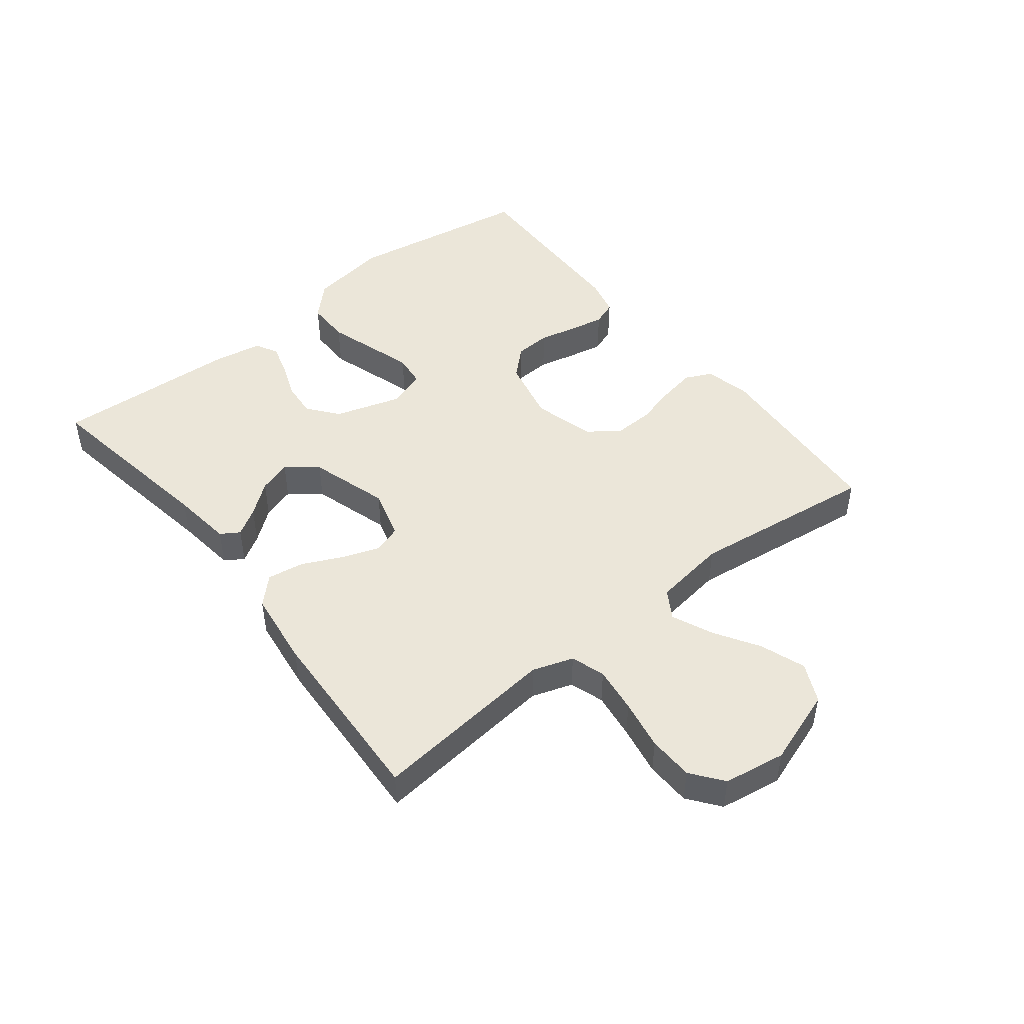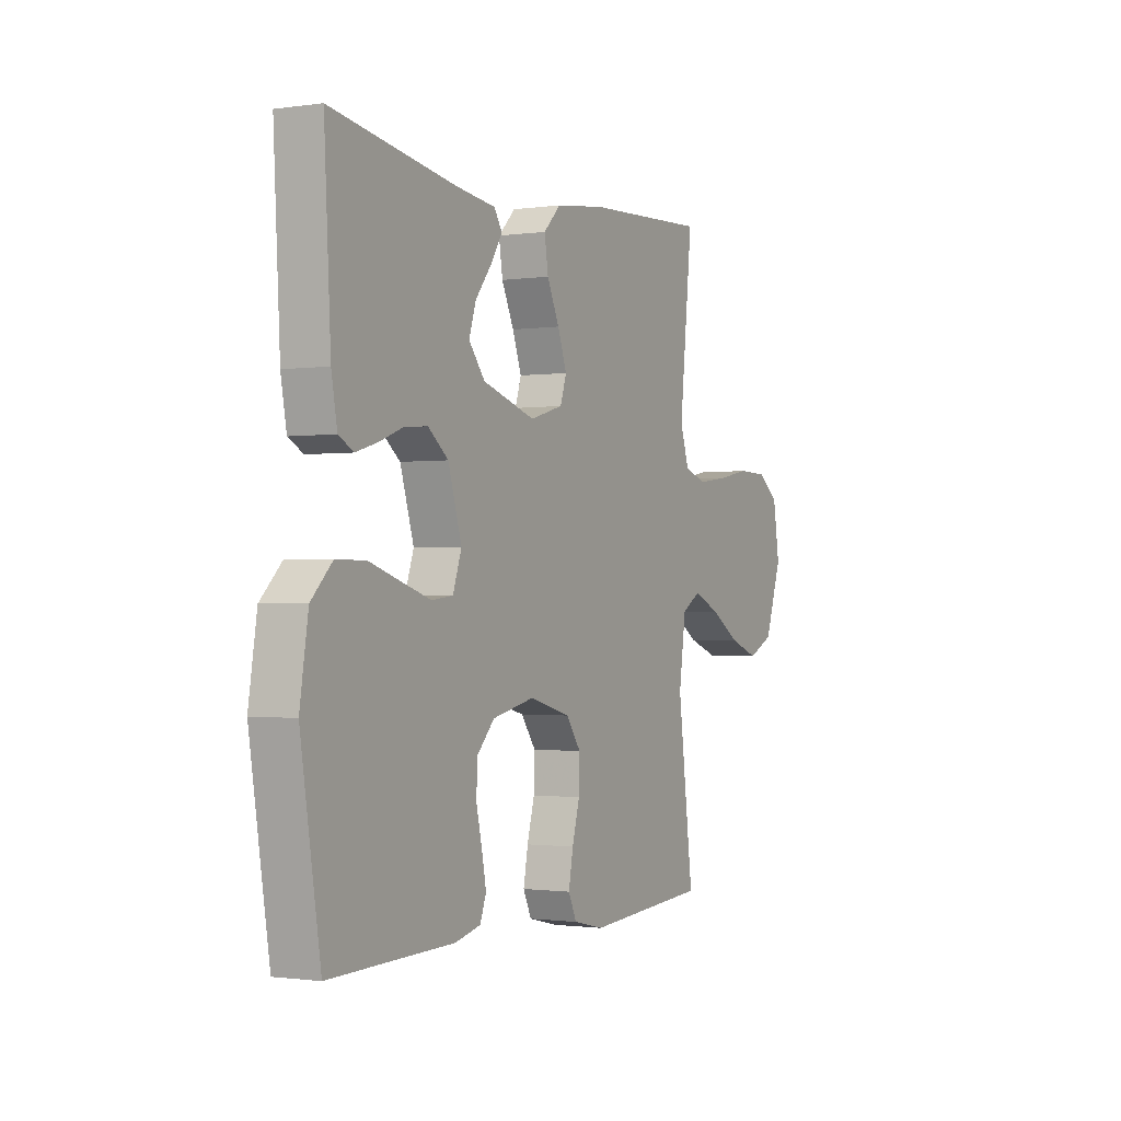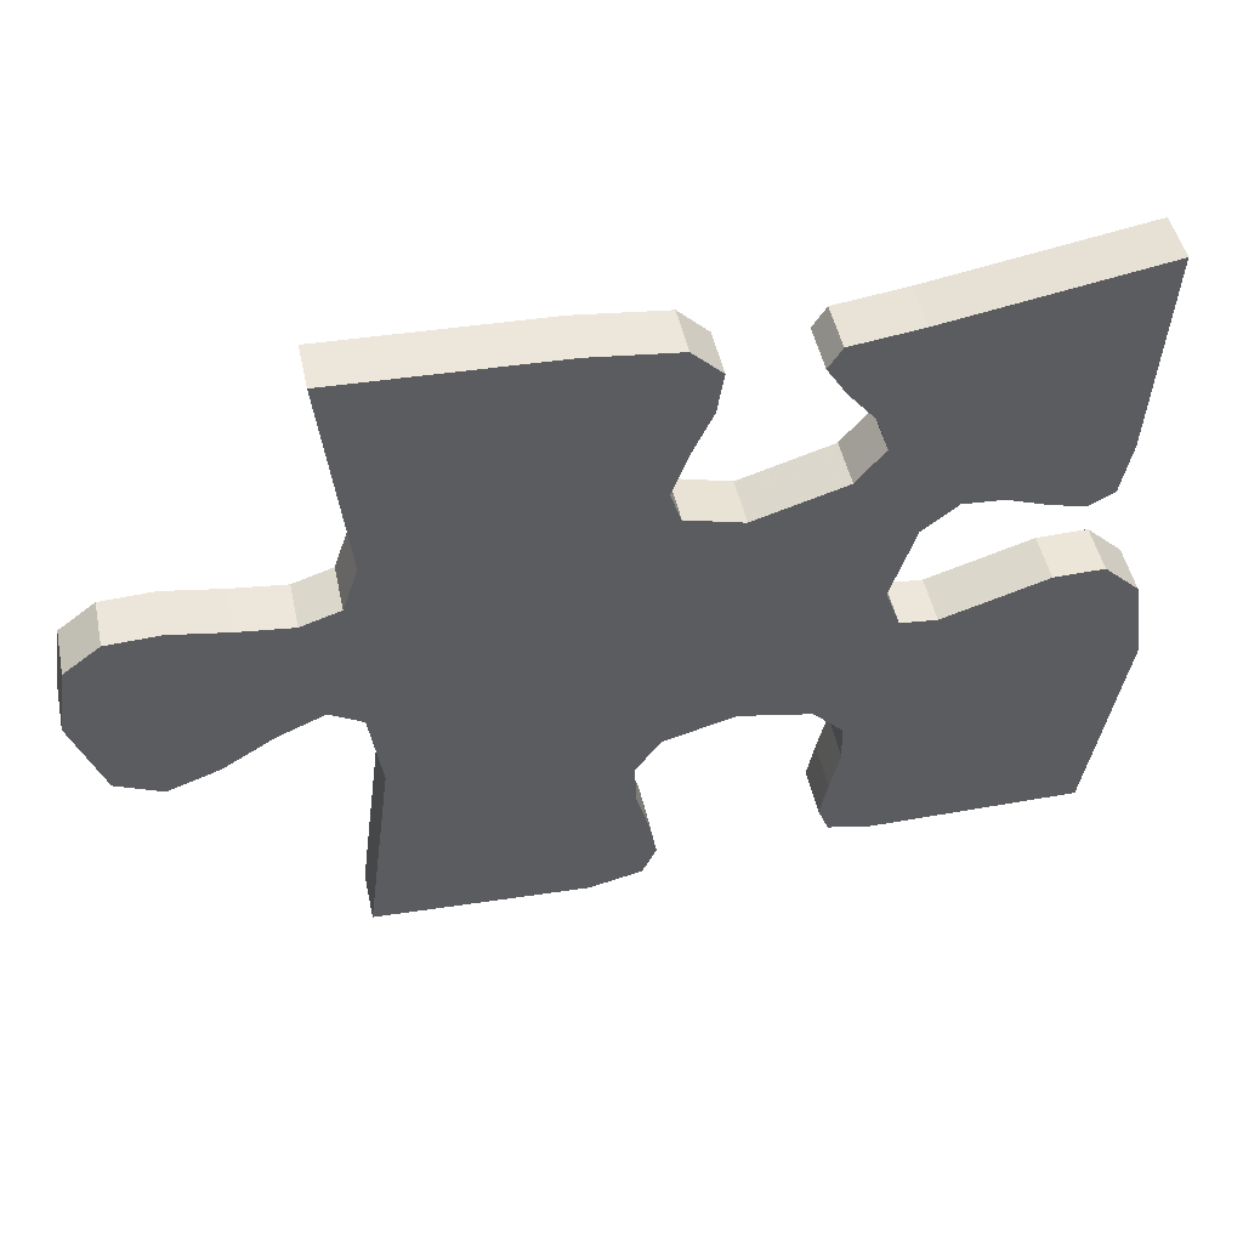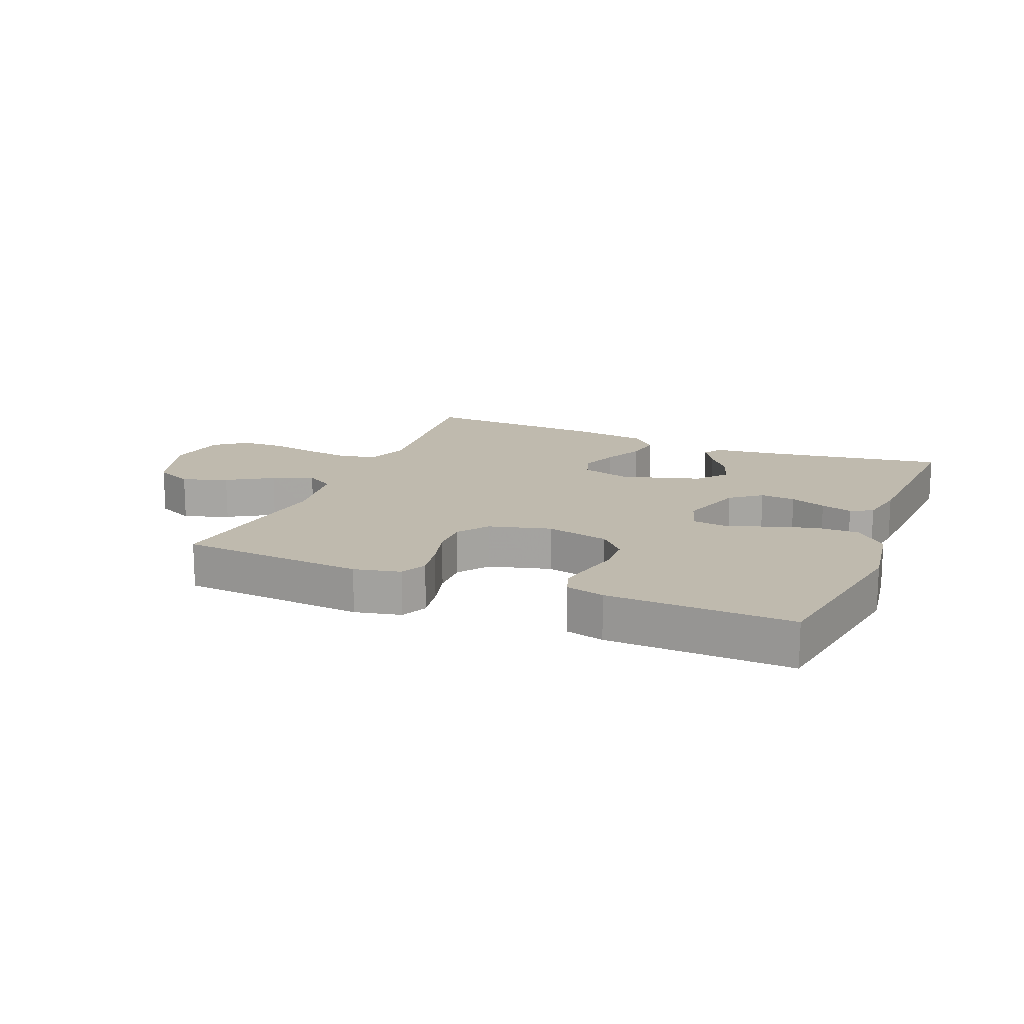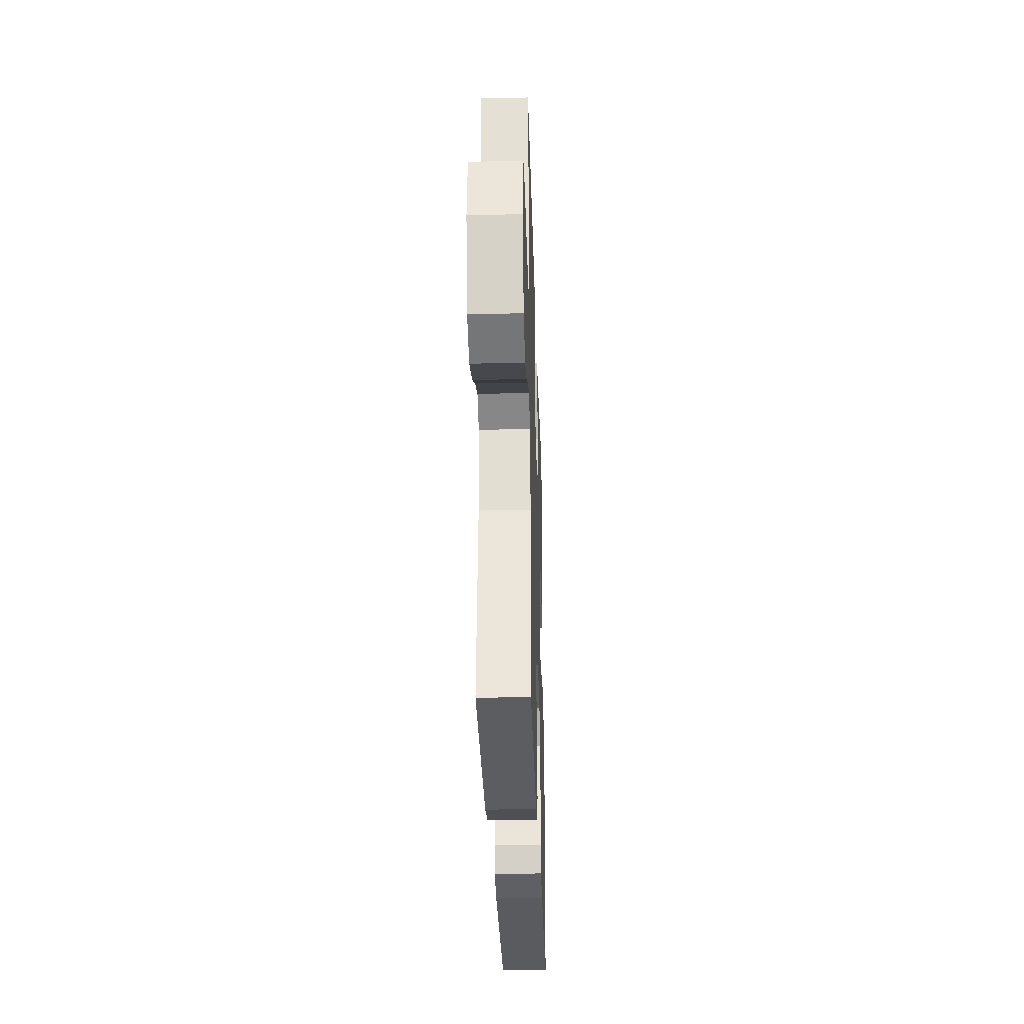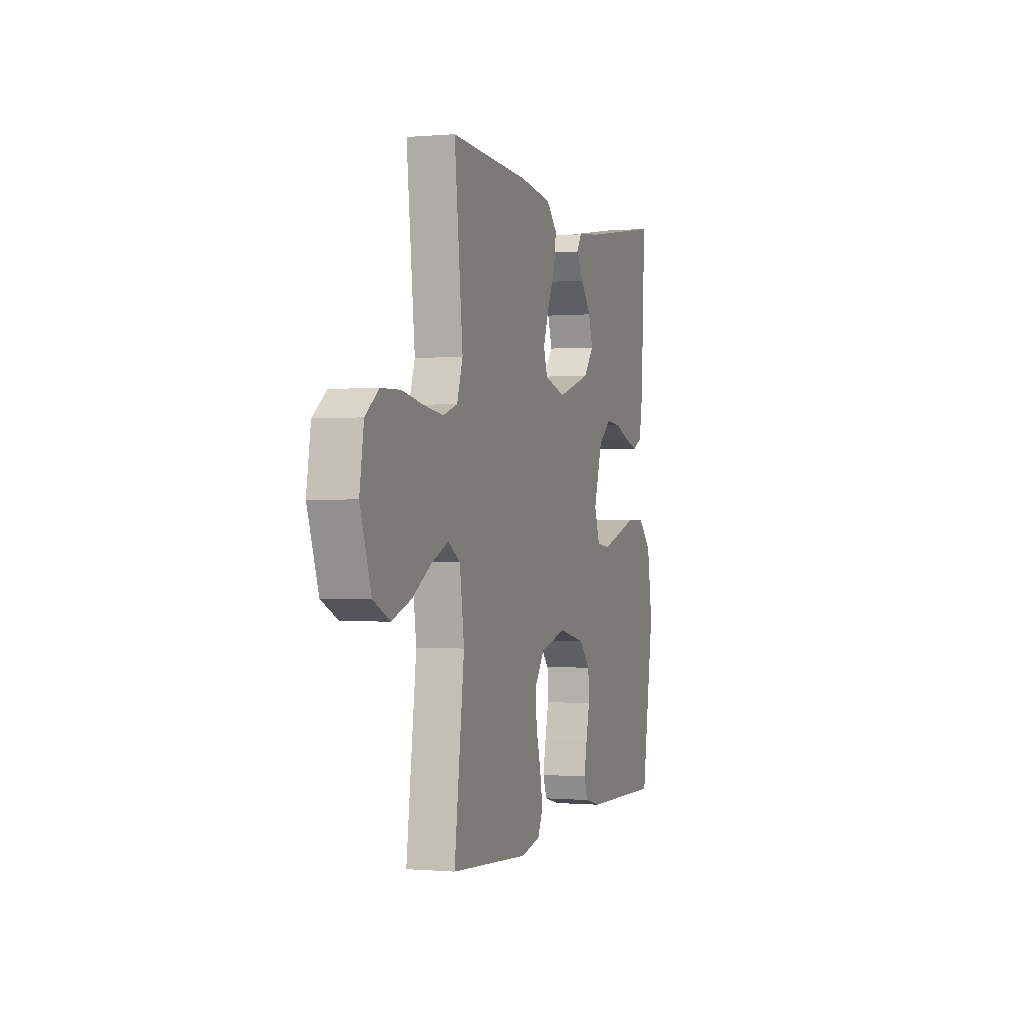
<metadata>
{"format":"obj","ext":"obj","renderer":"f3d","projection":"perspective","resolution":1024,"background":"white","views":[{"elev":47.2,"azim":51.7,"up":"+Y"},{"elev":-1.2,"azim":-62.2,"up":"+Z"},{"elev":49.3,"azim":167.8,"up":"+Z"},{"elev":15.7,"azim":-157.4,"up":"+Y"},{"elev":-31.4,"azim":91.8,"up":"+Z"},{"elev":-0.4,"azim":108.3,"up":"+Z"}]}
</metadata>
<code>
v 0.5 0.07 -0.5
v 0.2 0.07 -0.521
v 0.125 0.07 -0.504
v 0.105 0.07 -0.461
v 0.116 0.07 -0.401
v 0.134 0.07 -0.335
v 0.136 0.07 -0.272
v 0.1 0.07 -0.222
v 0 0.07 -0.195
v -0.103 0.07 -0.218
v -0.145 0.07 -0.263
v -0.148 0.07 -0.321
v -0.134 0.07 -0.382
v -0.123 0.07 -0.438
v -0.138 0.07 -0.478
v -0.2 0.07 -0.493
v -0.5 0.07 -0.5
v -0.548 0.07 -0.2
v -0.528 0.07 -0.072
v -0.477 0.07 -0.021
v -0.406 0.07 -0.021
v -0.33 0.07 -0.045
v -0.259 0.07 -0.067
v -0.207 0.07 -0.061
v -0.186 0.07 0
v -0.219 0.07 0.107
v -0.268 0.07 0.146
v -0.325 0.07 0.141
v -0.383 0.07 0.119
v -0.434 0.07 0.104
v -0.47 0.07 0.123
v -0.484 0.07 0.2
v -0.5 0.07 0.5
v -0.2 0.07 0.452
v -0.102 0.07 0.44
v -0.083 0.07 0.41
v -0.11 0.07 0.366
v -0.15 0.07 0.315
v -0.167 0.07 0.262
v -0.128 0.07 0.213
v 0 0.07 0.174
v 0.081 0.07 0.197
v 0.096 0.07 0.243
v 0.074 0.07 0.304
v 0.044 0.07 0.368
v 0.035 0.07 0.427
v 0.077 0.07 0.469
v 0.2 0.07 0.485
v 0.5 0.07 0.5
v 0.468 0.07 0.2
v 0.49 0.07 0.134
v 0.545 0.07 0.116
v 0.62 0.07 0.126
v 0.701 0.07 0.141
v 0.774 0.07 0.139
v 0.825 0.07 0.1
v 0.841 0.07 0
v 0.799 0.07 -0.122
v 0.736 0.07 -0.152
v 0.663 0.07 -0.126
v 0.59 0.07 -0.081
v 0.525 0.07 -0.053
v 0.479 0.07 -0.081
v 0.462 0.07 -0.2
v 0.5 0 -0.5
v 0.2 0 -0.521
v 0.125 0 -0.504
v 0.105 0 -0.461
v 0.116 0 -0.401
v 0.134 0 -0.335
v 0.136 0 -0.272
v 0.1 0 -0.222
v 0 0 -0.195
v -0.103 0 -0.218
v -0.145 0 -0.263
v -0.148 0 -0.321
v -0.134 0 -0.382
v -0.123 0 -0.438
v -0.138 0 -0.478
v -0.2 0 -0.493
v -0.5 0 -0.5
v -0.548 0 -0.2
v -0.528 0 -0.072
v -0.477 0 -0.021
v -0.406 0 -0.021
v -0.33 0 -0.045
v -0.259 0 -0.067
v -0.207 0 -0.061
v -0.186 0 0
v -0.219 0 0.107
v -0.268 0 0.146
v -0.325 0 0.141
v -0.383 0 0.119
v -0.434 0 0.104
v -0.47 0 0.123
v -0.484 0 0.2
v -0.5 0 0.5
v -0.2 0 0.452
v -0.102 0 0.44
v -0.083 0 0.41
v -0.11 0 0.366
v -0.15 0 0.315
v -0.167 0 0.262
v -0.128 0 0.213
v 0 0 0.174
v 0.081 0 0.197
v 0.096 0 0.243
v 0.074 0 0.304
v 0.044 0 0.368
v 0.035 0 0.427
v 0.077 0 0.469
v 0.2 0 0.485
v 0.5 0 0.5
v 0.468 0 0.2
v 0.49 0 0.134
v 0.545 0 0.116
v 0.62 0 0.126
v 0.701 0 0.141
v 0.774 0 0.139
v 0.825 0 0.1
v 0.841 0 0
v 0.799 0 -0.122
v 0.736 0 -0.152
v 0.663 0 -0.126
v 0.59 0 -0.081
v 0.525 0 -0.053
v 0.479 0 -0.081
v 0.462 0 -0.2
f 59 60 61
f 58 59 61
f 57 58 61
f 56 57 61
f 55 56 61
f 54 55 61
f 53 54 61
f 52 53 61 62
f 51 52 62 63
f 48 49 50
f 47 48 50
f 46 47 50
f 45 46 50
f 44 45 50
f 51 63 64
f 50 51 64
f 44 50 64
f 43 44 64
f 36 37 38
f 35 36 38
f 34 35 38
f 34 38 39
f 33 34 39
f 32 33 39
f 31 32 39
f 30 31 39
f 29 30 39
f 28 29 39
f 27 28 39 40
f 20 21 22
f 19 20 22
f 18 19 22
f 17 18 22
f 16 17 22
f 15 16 22
f 14 15 22
f 13 14 22
f 12 13 22
f 11 12 22 23
f 10 11 23 24
f 4 5 6
f 3 4 6
f 2 3 6
f 1 2 6
f 64 1 6
f 64 6 7
f 64 7 8
f 43 64 8
f 42 43 8
f 41 42 8 9
f 26 27 40 41
f 41 9 10
f 26 41 10
f 25 26 10
f 10 24 25
f 125 124 123
f 125 123 122
f 125 122 121
f 125 121 120
f 125 120 119
f 125 119 118
f 125 118 117
f 126 125 117 116
f 127 126 116 115
f 114 113 112
f 114 112 111
f 114 111 110
f 114 110 109
f 114 109 108
f 128 127 115
f 128 115 114
f 128 114 108
f 128 108 107
f 102 101 100
f 102 100 99
f 102 99 98
f 103 102 98
f 103 98 97
f 103 97 96
f 103 96 95
f 103 95 94
f 103 94 93
f 103 93 92
f 104 103 92 91
f 86 85 84
f 86 84 83
f 86 83 82
f 86 82 81
f 86 81 80
f 86 80 79
f 86 79 78
f 86 78 77
f 86 77 76
f 87 86 76 75
f 88 87 75 74
f 70 69 68
f 70 68 67
f 70 67 66
f 70 66 65
f 70 65 128
f 71 70 128
f 72 71 128
f 72 128 107
f 72 107 106
f 73 72 106 105
f 105 104 91 90
f 74 73 105
f 74 105 90
f 74 90 89
f 89 88 74
f 1 65 66 2
f 2 66 67 3
f 3 67 68 4
f 4 68 69 5
f 5 69 70 6
f 6 70 71 7
f 7 71 72 8
f 8 72 73 9
f 9 73 74 10
f 10 74 75 11
f 11 75 76 12
f 12 76 77 13
f 13 77 78 14
f 14 78 79 15
f 15 79 80 16
f 16 80 81 17
f 17 81 82 18
f 18 82 83 19
f 19 83 84 20
f 20 84 85 21
f 21 85 86 22
f 22 86 87 23
f 23 87 88 24
f 24 88 89 25
f 25 89 90 26
f 26 90 91 27
f 27 91 92 28
f 28 92 93 29
f 29 93 94 30
f 30 94 95 31
f 31 95 96 32
f 32 96 97 33
f 33 97 98 34
f 34 98 99 35
f 35 99 100 36
f 36 100 101 37
f 37 101 102 38
f 38 102 103 39
f 39 103 104 40
f 40 104 105 41
f 41 105 106 42
f 42 106 107 43
f 43 107 108 44
f 44 108 109 45
f 45 109 110 46
f 46 110 111 47
f 47 111 112 48
f 48 112 113 49
f 49 113 114 50
f 50 114 115 51
f 51 115 116 52
f 52 116 117 53
f 53 117 118 54
f 54 118 119 55
f 55 119 120 56
f 56 120 121 57
f 57 121 122 58
f 58 122 123 59
f 59 123 124 60
f 60 124 125 61
f 61 125 126 62
f 62 126 127 63
f 63 127 128 64
f 64 128 65 1

</code>
